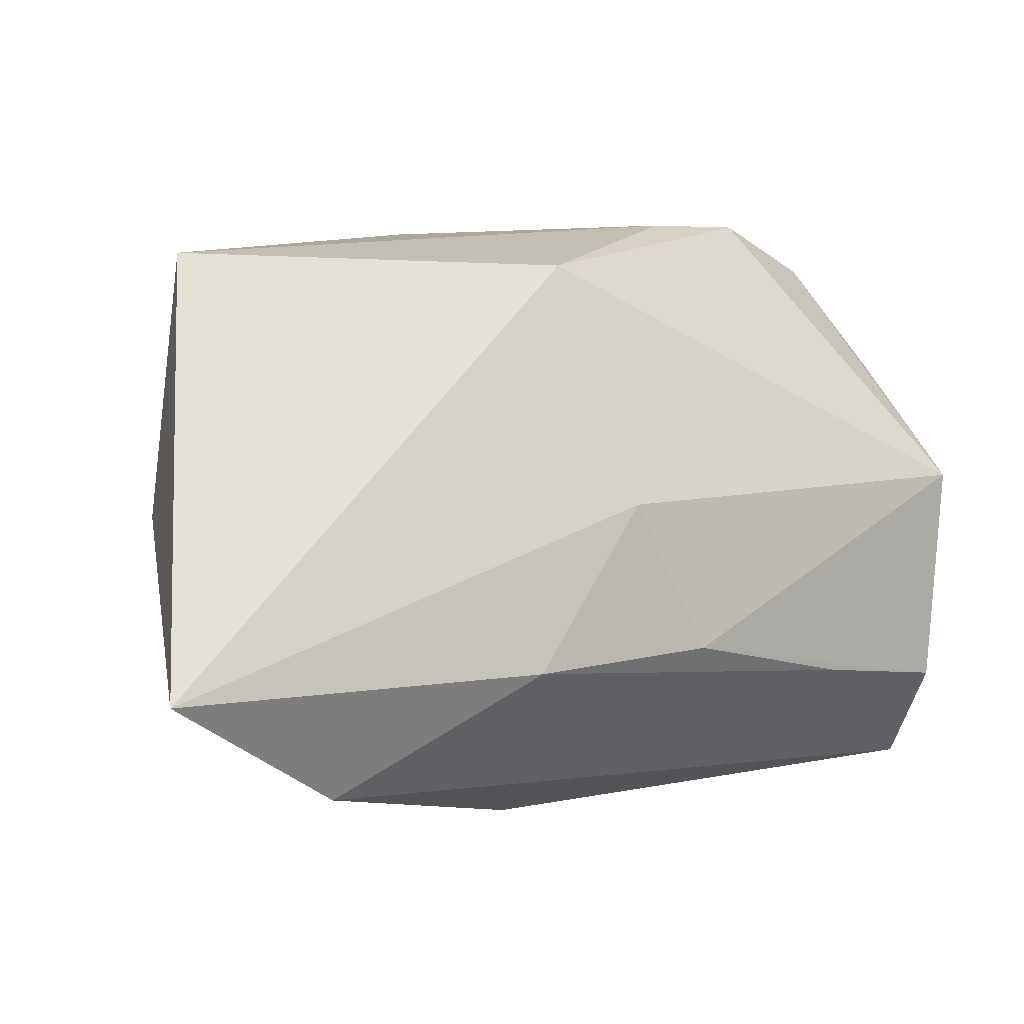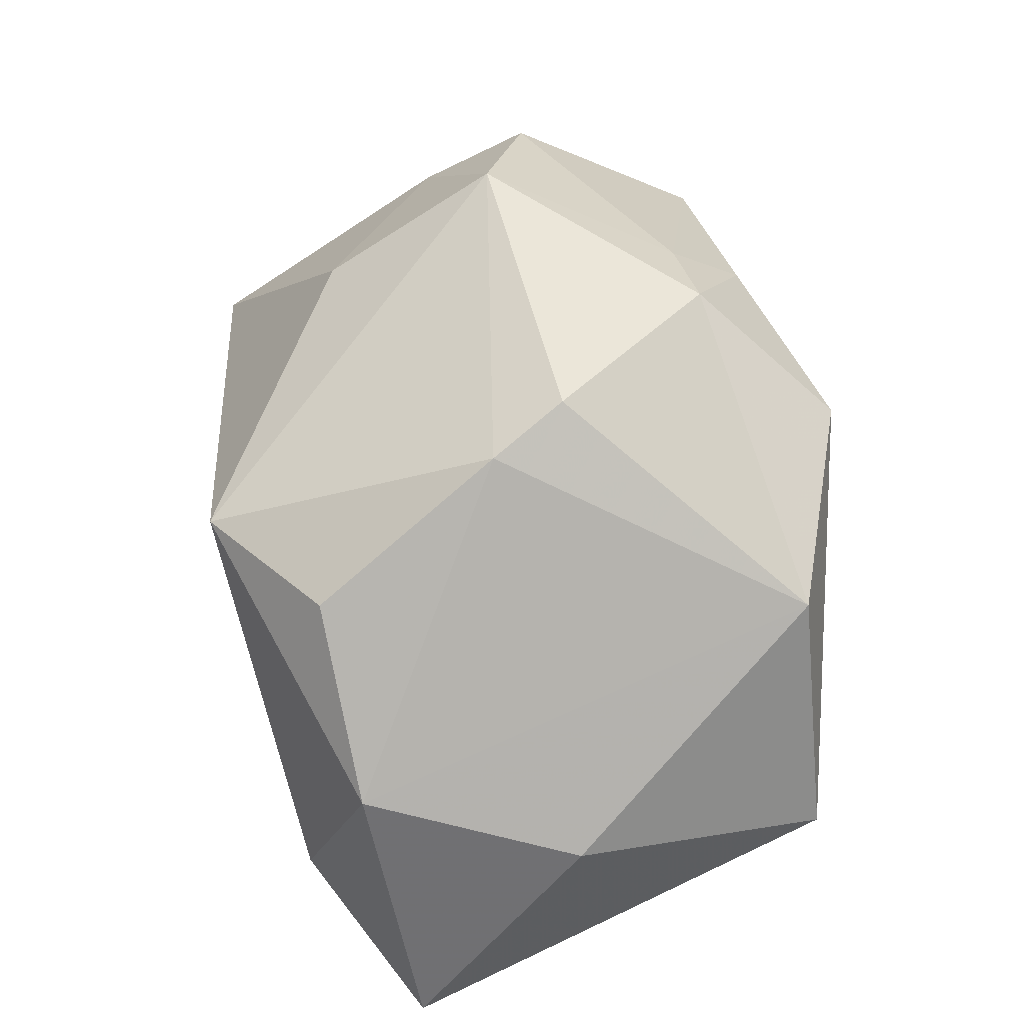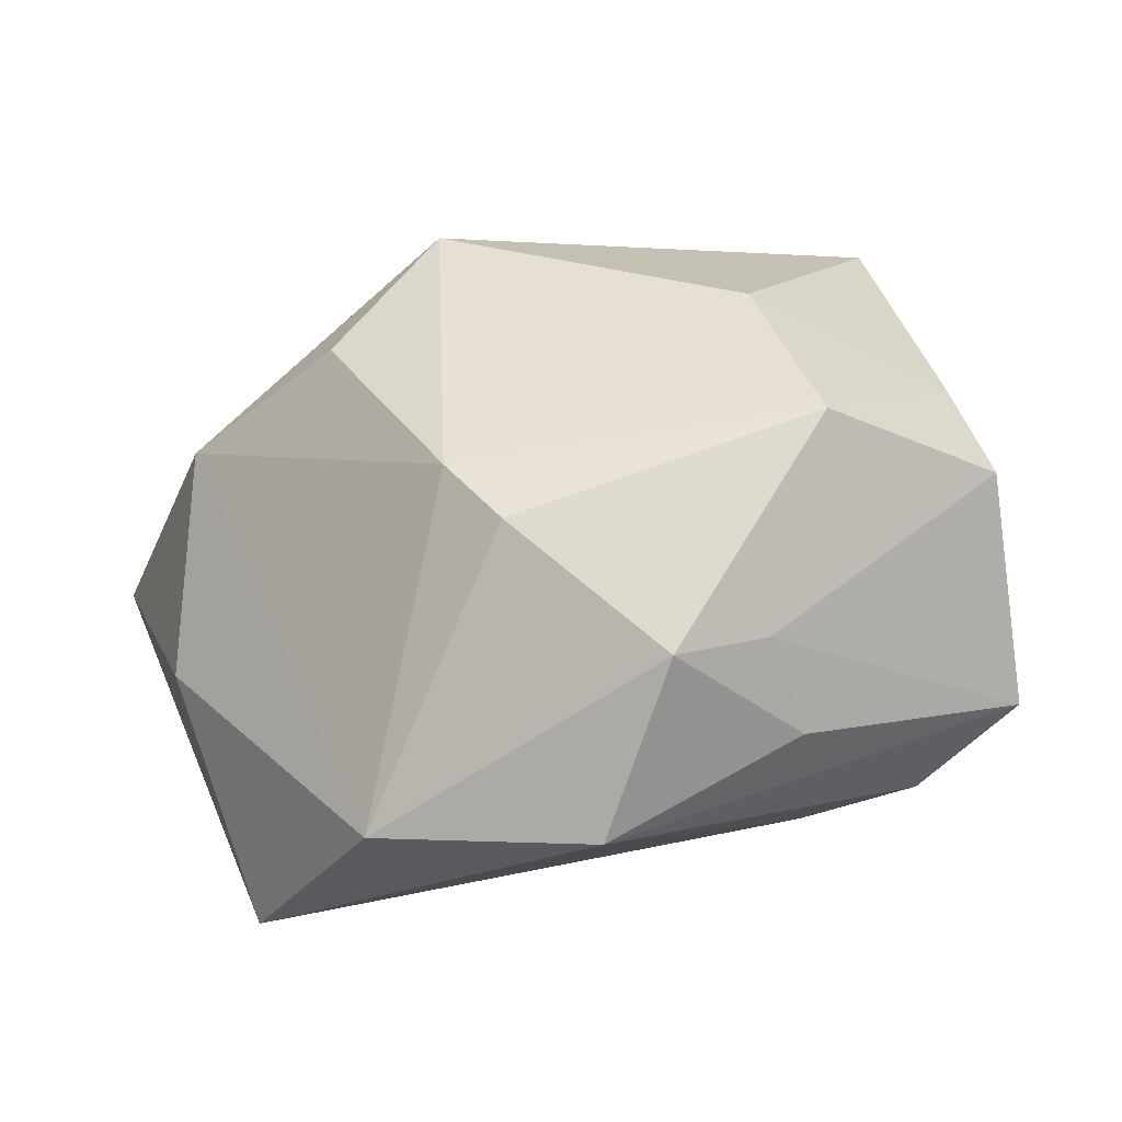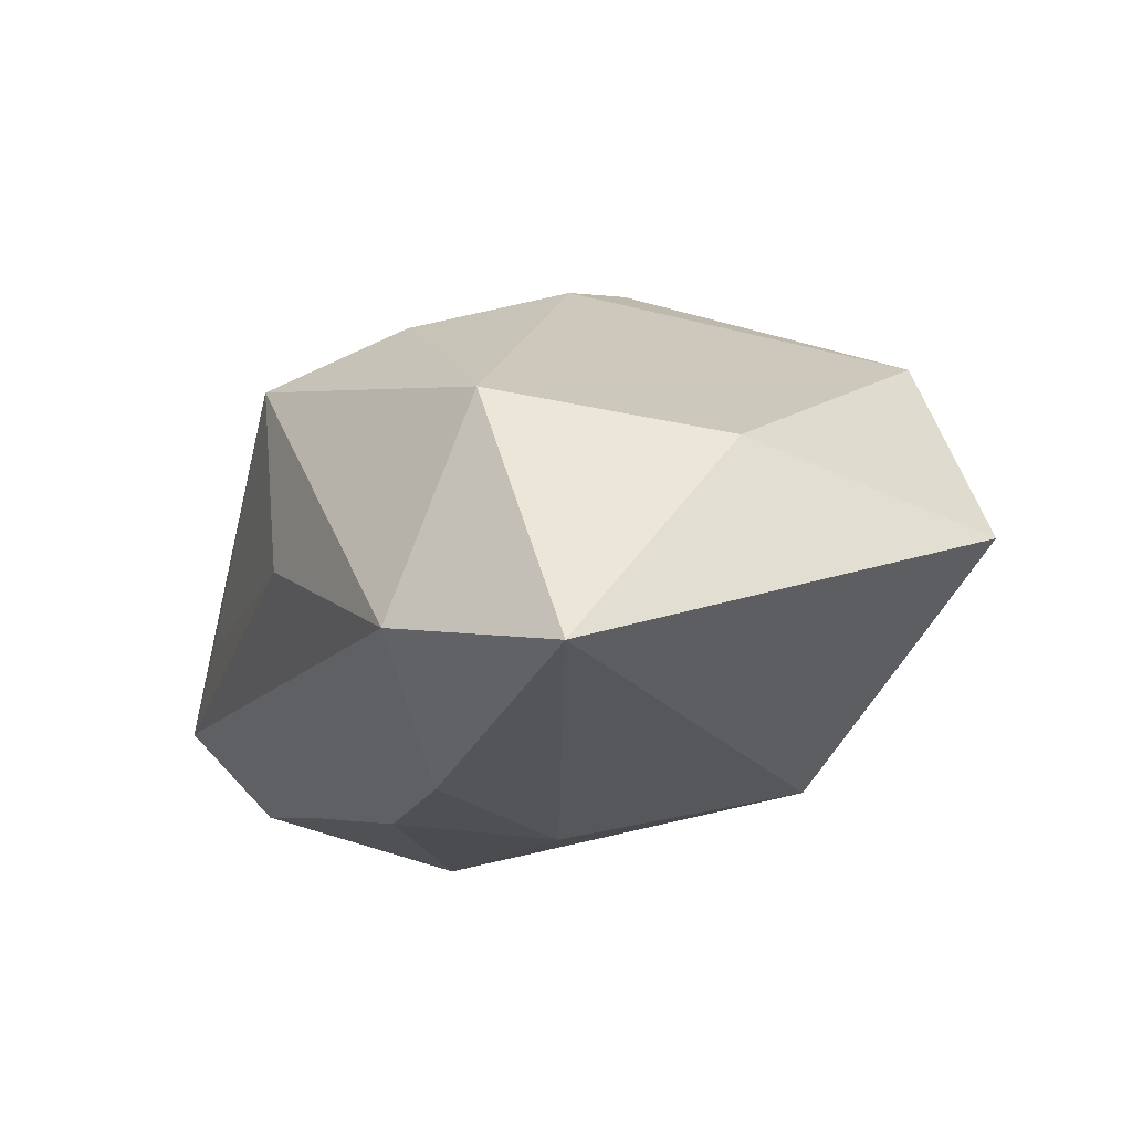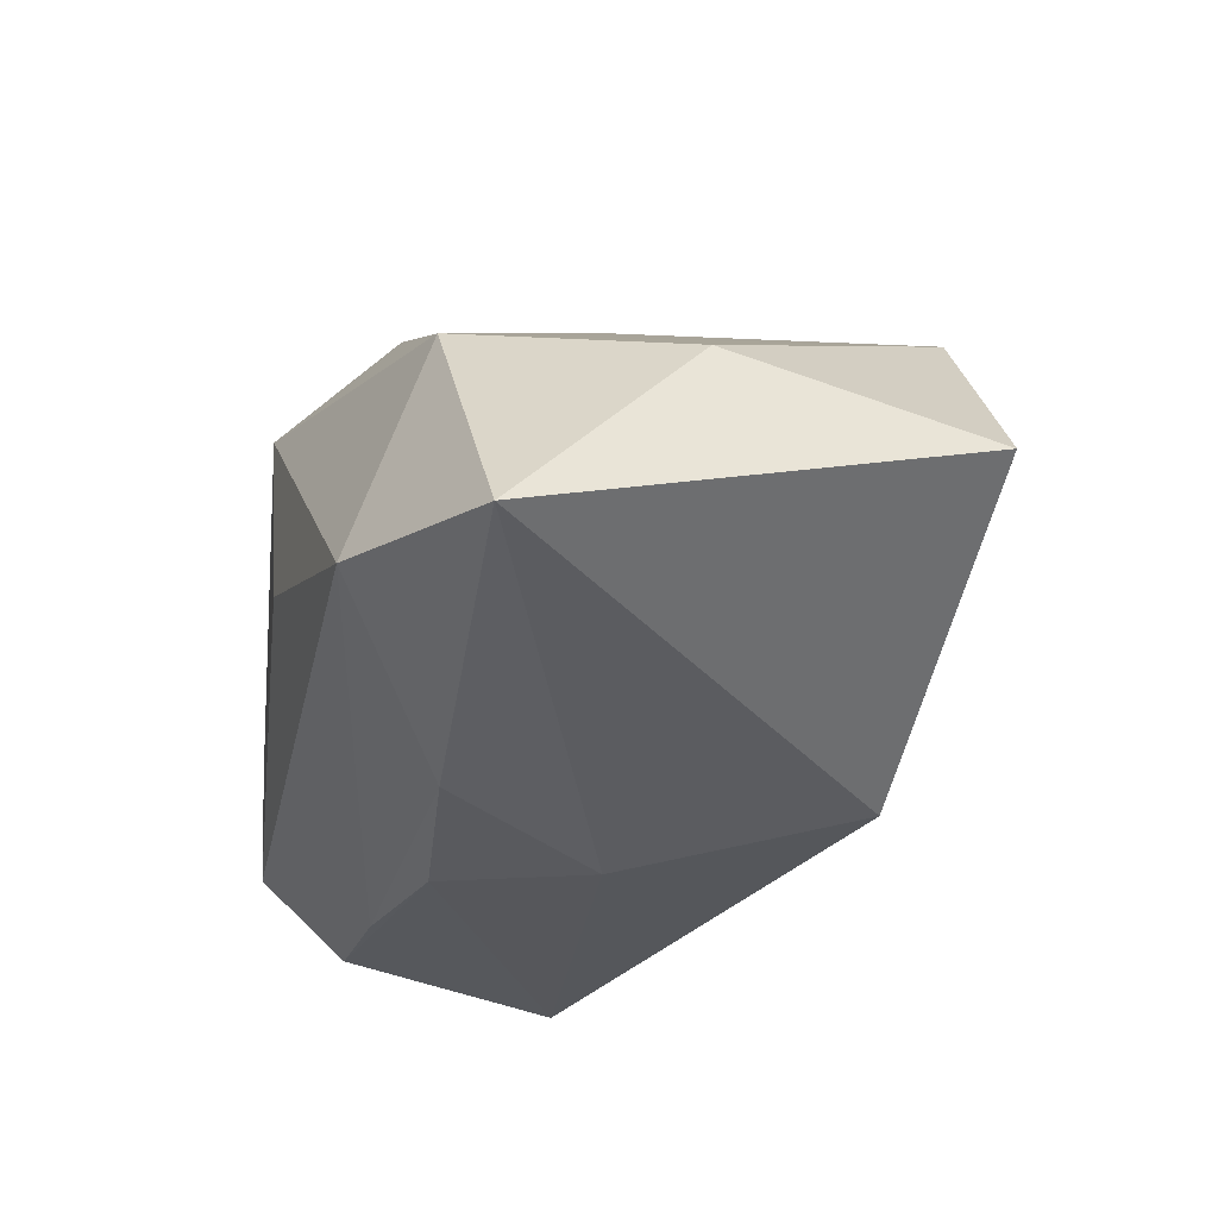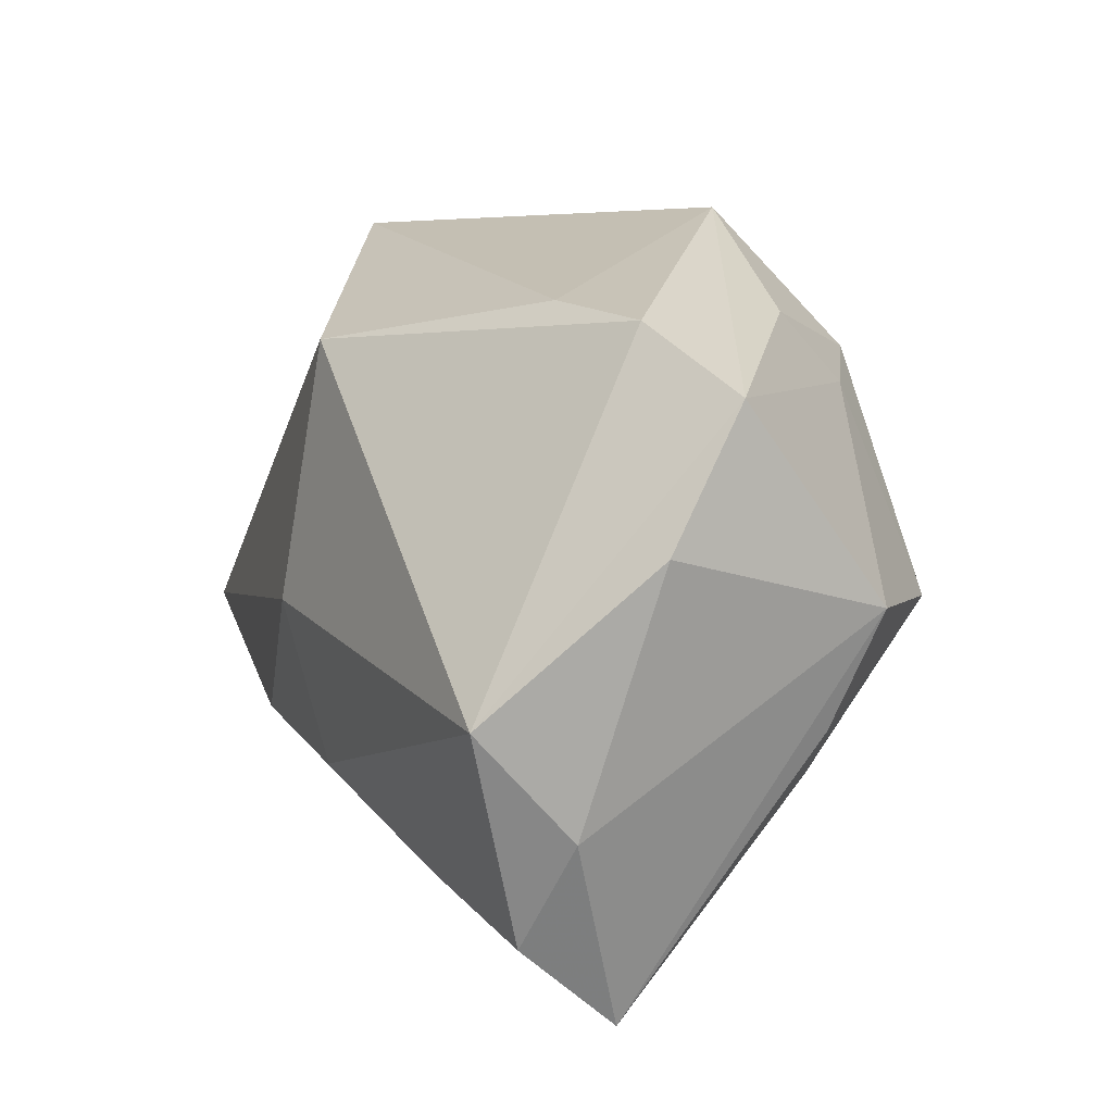
<metadata>
{"format":"obj","ext":"obj","renderer":"f3d","projection":"perspective","resolution":1024,"background":"white","views":[{"elev":-2.2,"azim":156.9,"up":"+Y"},{"elev":56.0,"azim":78.2,"up":"+Z"},{"elev":71.2,"azim":162.4,"up":"+Z"},{"elev":-22.6,"azim":66.7,"up":"+Z"},{"elev":-37.2,"azim":76.5,"up":"+Z"},{"elev":23.2,"azim":-107.8,"up":"+Y"}]}
</metadata>
<code>
v -0.03694 0.003217 -0.01781
v -0.001789 0.01867 0.02787
v 0.03976 -0.001574 -0.001751
v 0.01713 -0.02206 0.01464
v 0.007749 0.03011 0.01863
v 0.005819 -0.02979 -0.005359
v -0.01168 0.02594 0.01744
v 0.006016 0.0216 -0.01913
v -0.03808 -0.02501 -0.006073
v -0.03972 -0.006475 -0.01002
v -0.03765 0.01588 -0.002027
v 0.0112 -0.00414 0.02515
v -0.02418 -0.01616 -0.01773
v 0.0005792 -0.0006724 -0.02471
v 0.03866 0.02263 -0.00622
v -0.03599 0.008446 0.01718
v -0.01224 0.02904 -0.003024
v 0.03202 -0.02122 0.002207
v 0.009954 -0.01591 -0.0245
v -0.03721 -0.01673 -0.01419
v -0.0212 0.00183 0.02787
v -0.01057 0.01854 0.02389
v -0.02284 0.03011 0.0007141
v -0.03345 0.02664 0.005437
v -0.0248 -0.02691 -0.001878
v -0.00713 -0.01376 -0.02269
v 0.00417 -0.03096 0.01258
v 0.02674 0.02271 0.01514
v 0.0273 -0.02703 -0.01774
v -0.03599 -0.001837 0.0125
v 0.04336 -0.01836 -0.02305
v -0.02054 -0.01454 0.01773
v 0.008066 0.003028 0.02787
f 18 27 29
f 17 15 8
f 11 1 10
f 24 1 11
f 12 18 28
f 31 18 29
f 29 19 31
f 8 15 31
f 12 27 4
f 4 18 12
f 27 18 4
f 23 1 24
f 8 1 23
f 23 17 8
f 10 1 20
f 20 1 26
f 24 11 16
f 16 11 10
f 3 31 15
f 18 31 3
f 15 28 3
f 3 28 18
f 8 31 14
f 14 31 19
f 14 1 8
f 26 1 14
f 14 19 26
f 24 7 5
f 5 23 24
f 17 23 5
f 15 17 5
f 5 28 15
f 26 19 13
f 13 20 26
f 13 19 29
f 29 27 6
f 25 6 27
f 21 27 12
f 10 20 9
f 9 16 10
f 9 13 29
f 20 13 9
f 29 6 9
f 6 25 9
f 9 25 27
f 12 28 33
f 33 21 12
f 30 21 16
f 16 9 30
f 27 21 32
f 32 9 27
f 21 30 32
f 32 30 9
f 21 33 2
f 2 5 7
f 28 5 2
f 2 33 28
f 16 21 22
f 21 2 22
f 22 2 7
f 22 7 24
f 24 16 22

</code>
